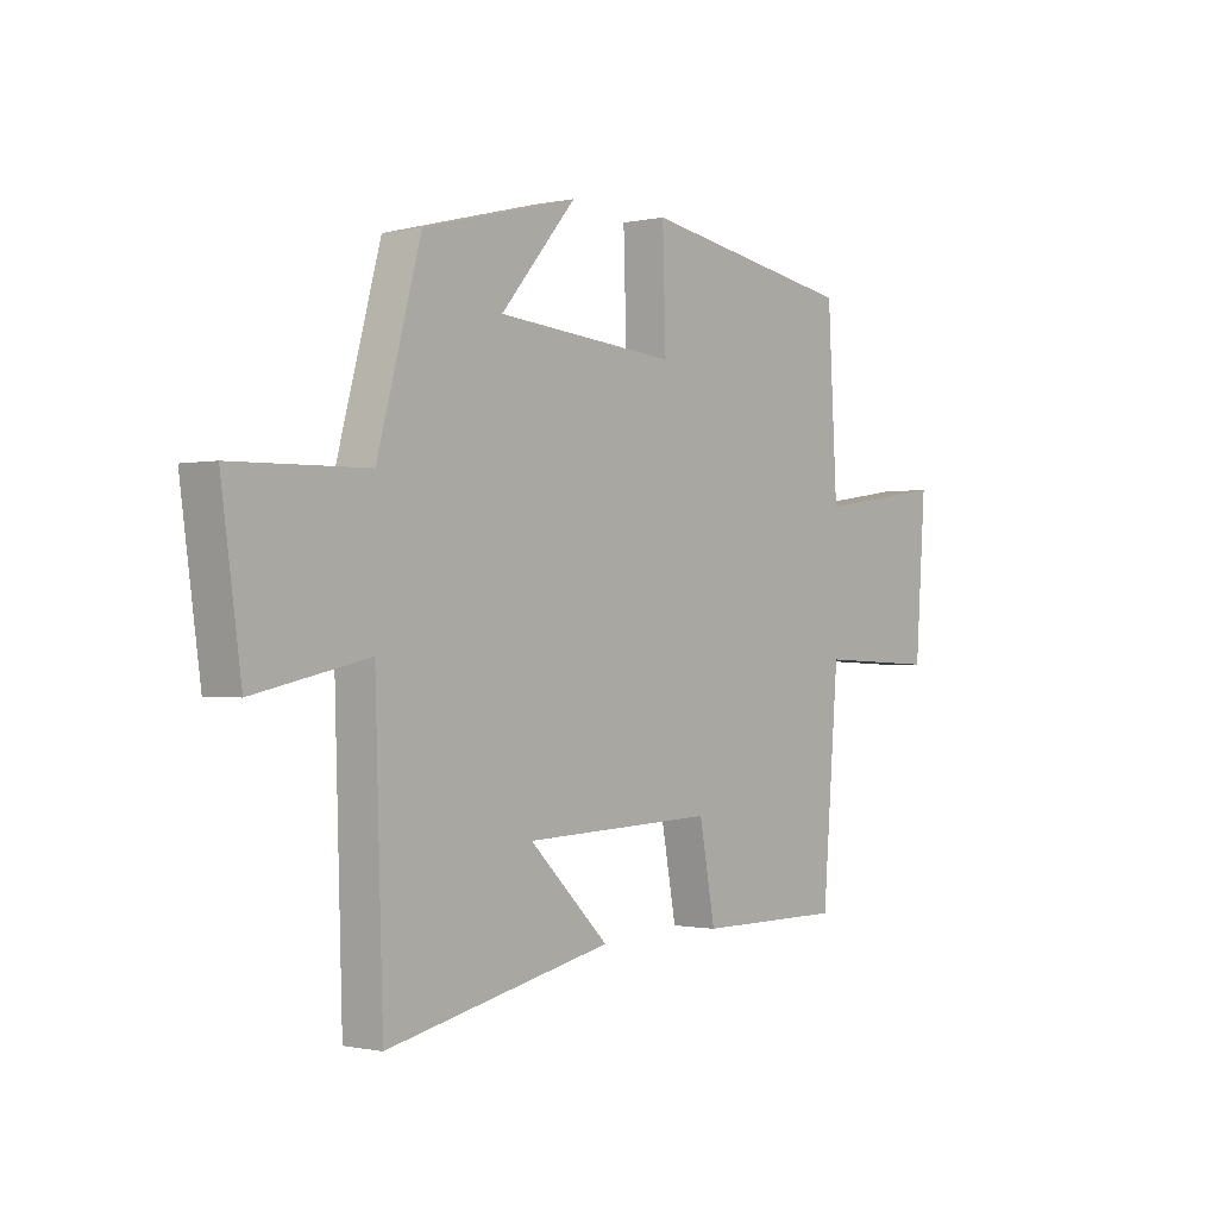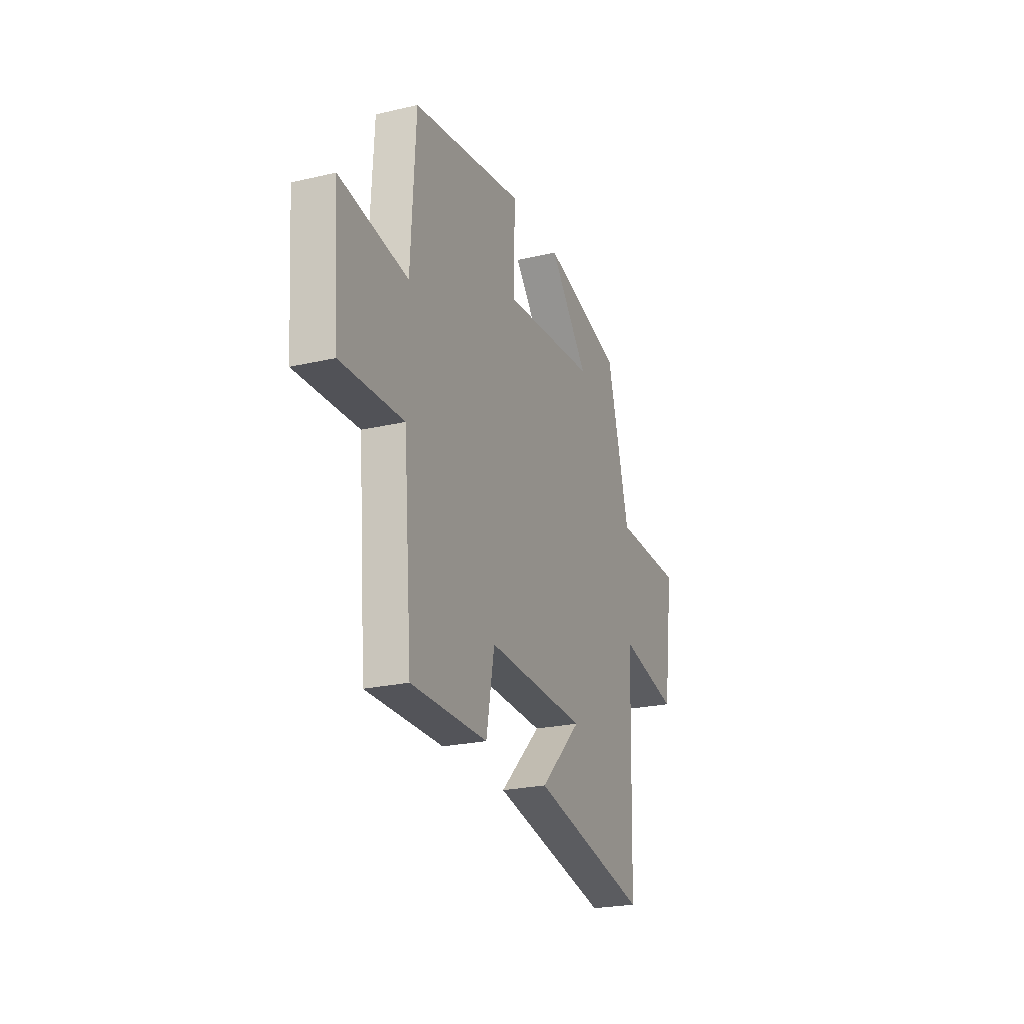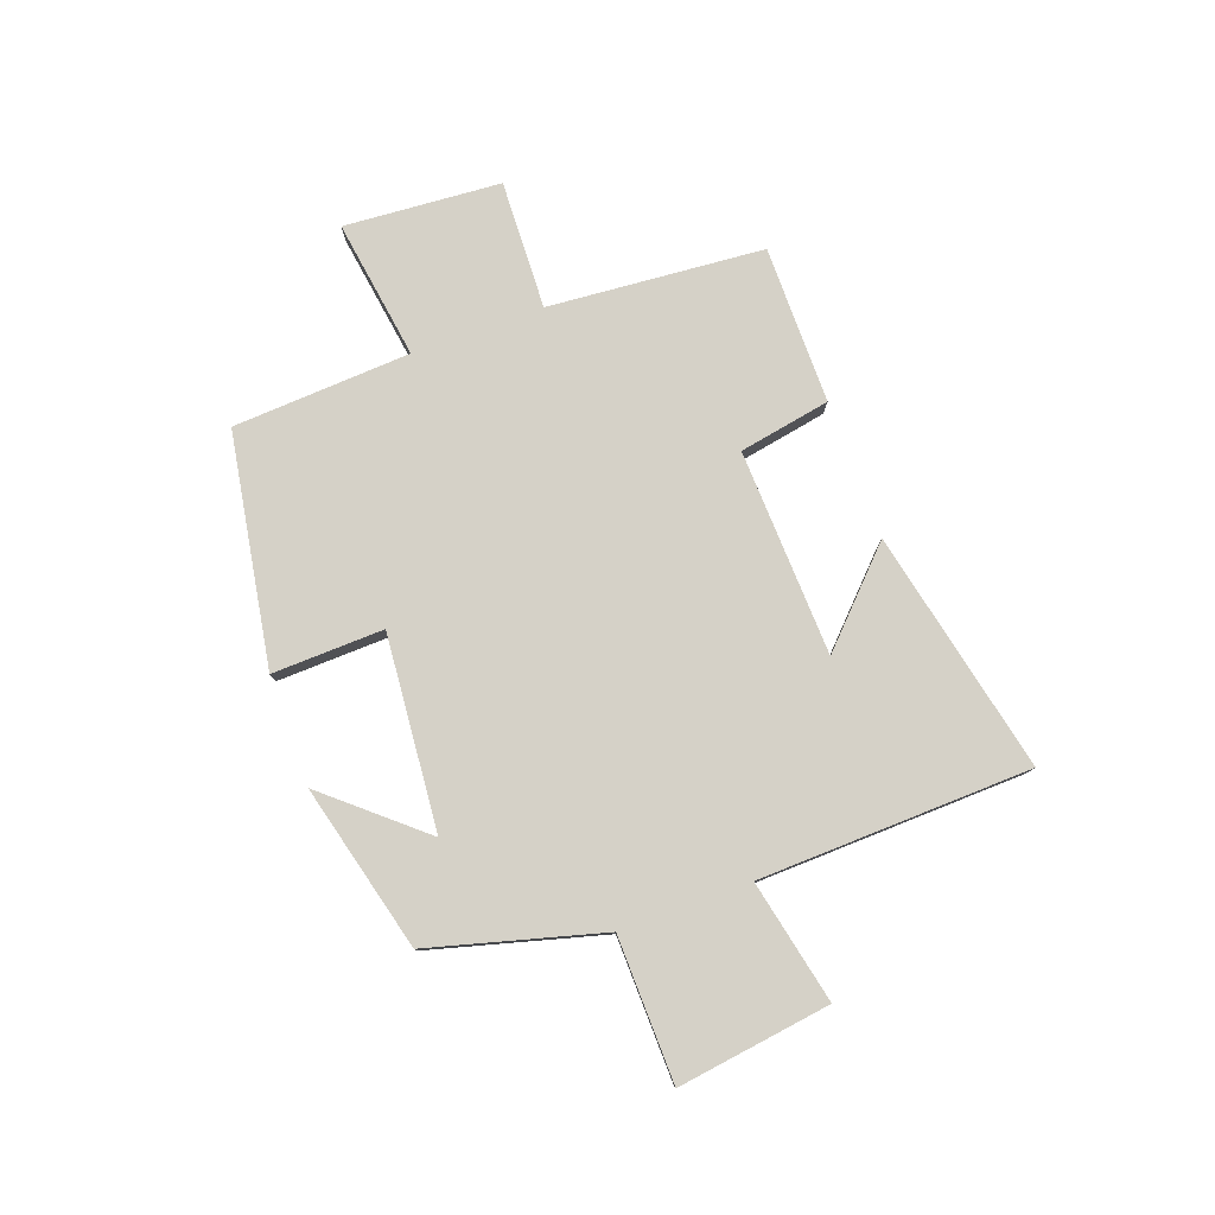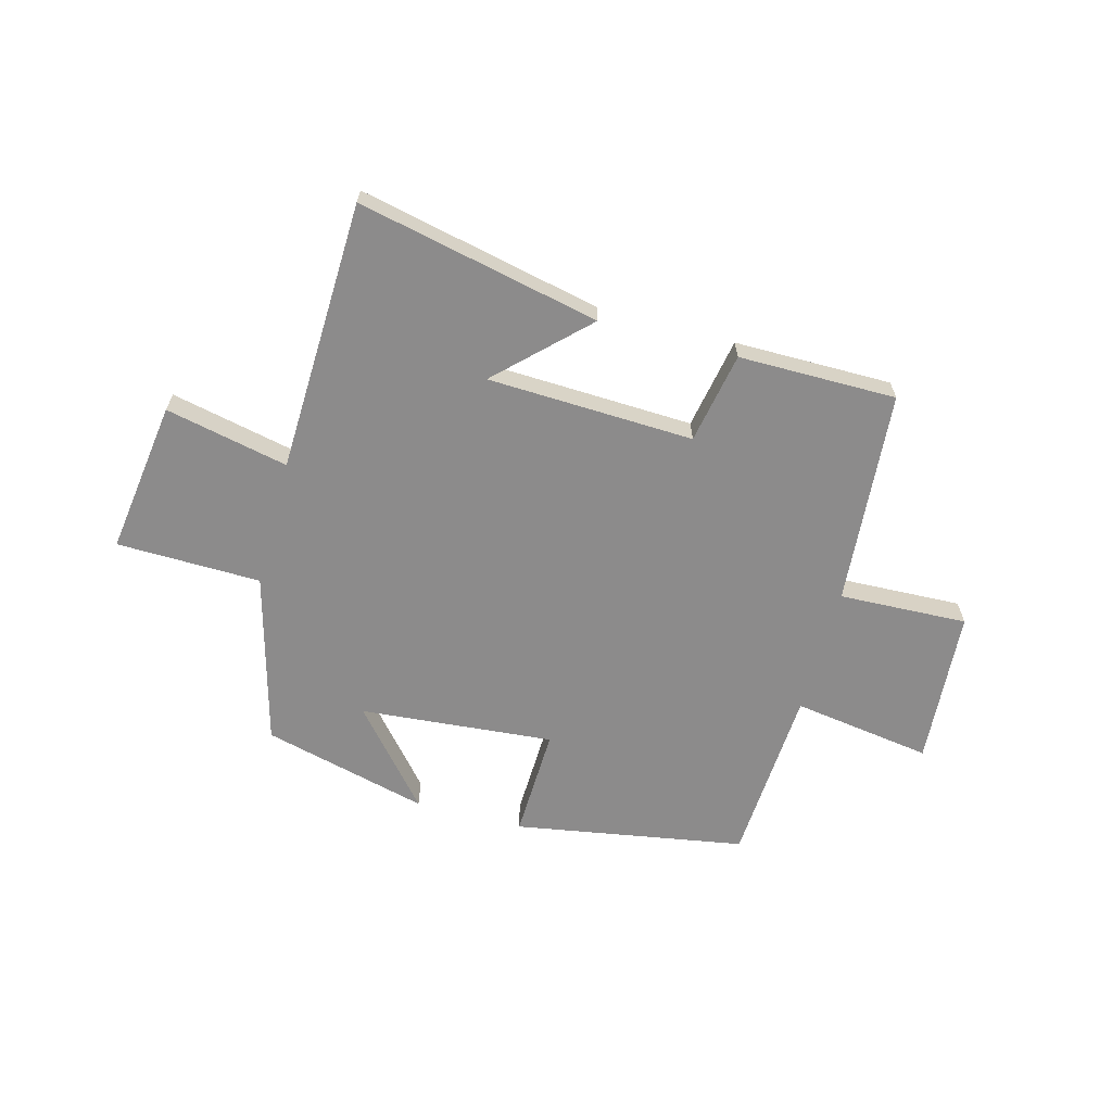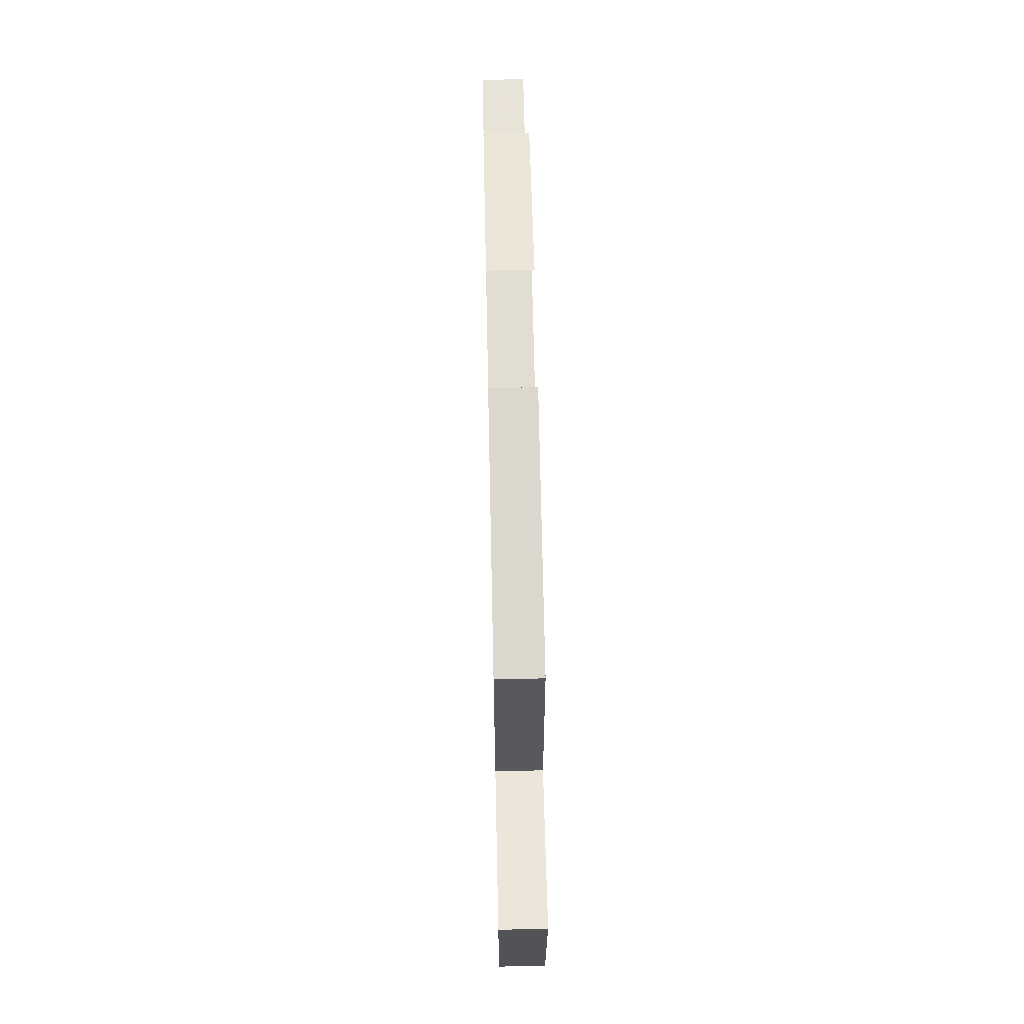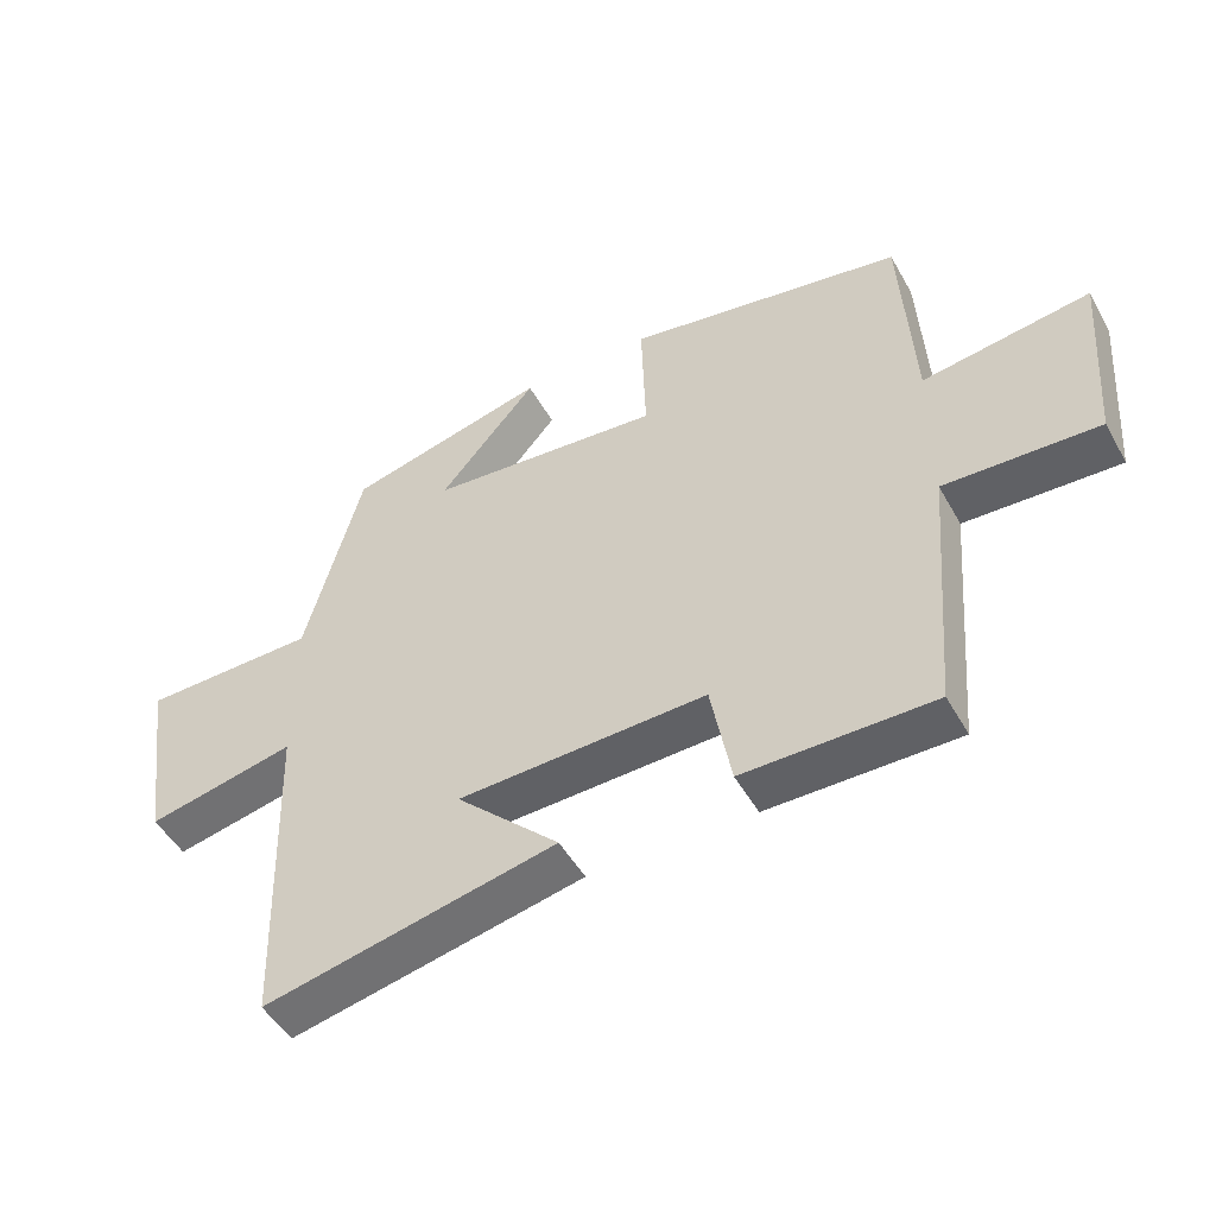
<metadata>
{"format":"obj","ext":"obj","renderer":"f3d","projection":"perspective","resolution":1024,"background":"white","views":[{"elev":-0.8,"azim":129.1,"up":"+Z"},{"elev":-23.7,"azim":-68.6,"up":"+Z"},{"elev":78.8,"azim":70.0,"up":"+Y"},{"elev":-64.0,"azim":164.9,"up":"+Y"},{"elev":63.7,"azim":-91.2,"up":"+Z"},{"elev":-49.0,"azim":-151.7,"up":"+Z"}]}
</metadata>
<code>
v -0.482 0.07 0.43
v -0.072 0.07 0.5
v -0.078 0.07 0.302
v 0.266 0.07 0.332
v 0.122 0.07 0.5
v 0.417 0.07 0.425
v 0.5 0.07 0.12
v 0.756 0.07 0.115
v 0.718 0.07 -0.157
v 0.5 0.07 -0.11
v 0.485 0.07 -0.593
v 0.055 0.07 -0.5
v 0.207 0.07 -0.352
v -0.159 0.07 -0.338
v -0.189 0.07 -0.5
v -0.469 0.07 -0.5
v -0.5 0.07 -0.118
v -0.728 0.07 -0.127
v -0.748 0.07 0.151
v -0.5 0.07 0.114
v -0.482 0 0.43
v -0.072 0 0.5
v -0.078 0 0.302
v 0.266 0 0.332
v 0.122 0 0.5
v 0.417 0 0.425
v 0.5 0 0.12
v 0.756 0 0.115
v 0.718 0 -0.157
v 0.5 0 -0.11
v 0.485 0 -0.593
v 0.055 0 -0.5
v 0.207 0 -0.352
v -0.159 0 -0.338
v -0.189 0 -0.5
v -0.469 0 -0.5
v -0.5 0 -0.118
v -0.728 0 -0.127
v -0.748 0 0.151
v -0.5 0 0.114
f 17 18 19 20
f 14 15 16 17
f 13 14 17 20
f 10 11 12 13
f 10 13 20 1
f 7 8 9 10
f 4 5 6 7
f 3 4 7 10
f 1 2 3
f 1 3 10
f 40 39 38 37
f 37 36 35 34
f 40 37 34 33
f 33 32 31 30
f 21 40 33 30
f 30 29 28 27
f 27 26 25 24
f 30 27 24 23
f 23 22 21
f 30 23 21
f 1 21 22 2
f 2 22 23 3
f 3 23 24 4
f 4 24 25 5
f 5 25 26 6
f 6 26 27 7
f 7 27 28 8
f 8 28 29 9
f 9 29 30 10
f 10 30 31 11
f 11 31 32 12
f 12 32 33 13
f 13 33 34 14
f 14 34 35 15
f 15 35 36 16
f 16 36 37 17
f 17 37 38 18
f 18 38 39 19
f 19 39 40 20
f 20 40 21 1

</code>
